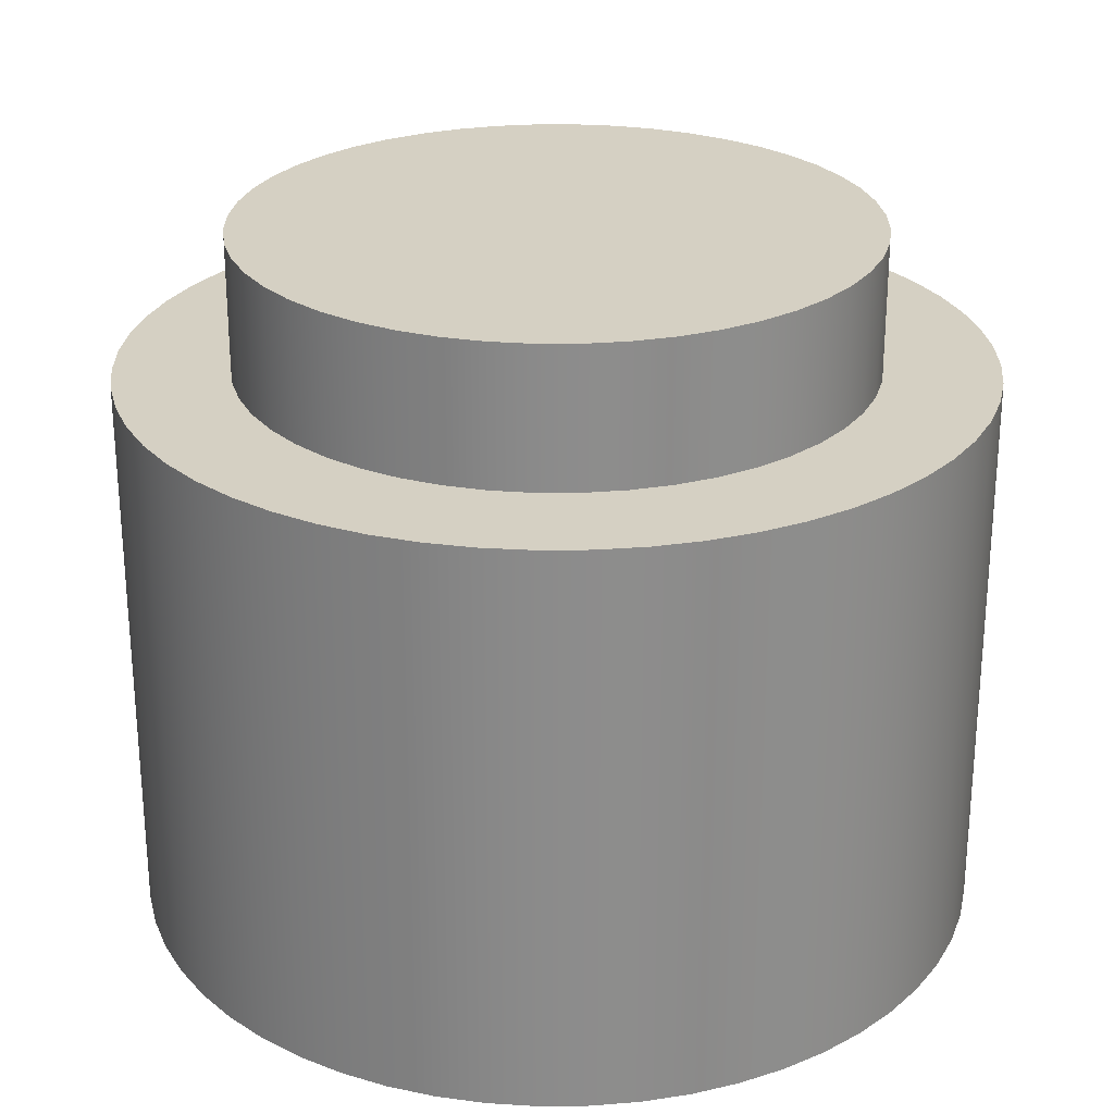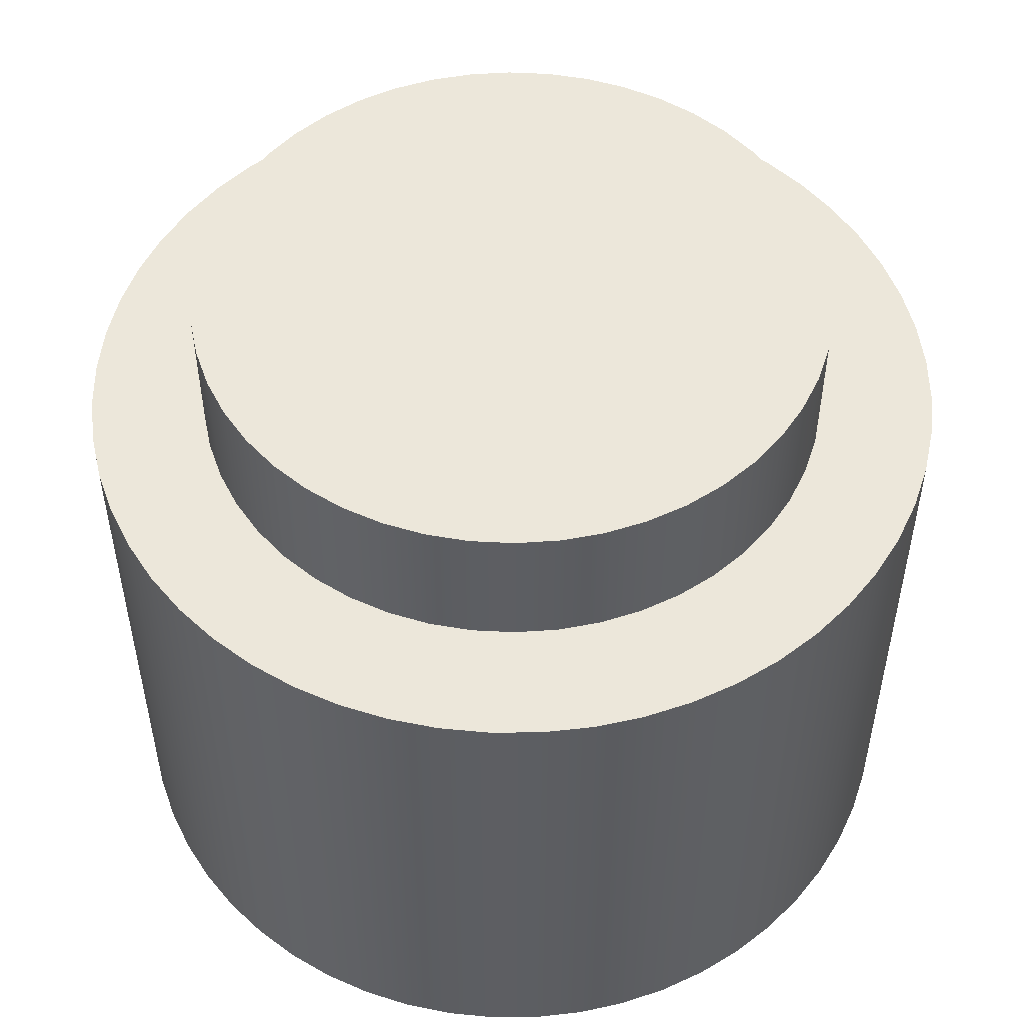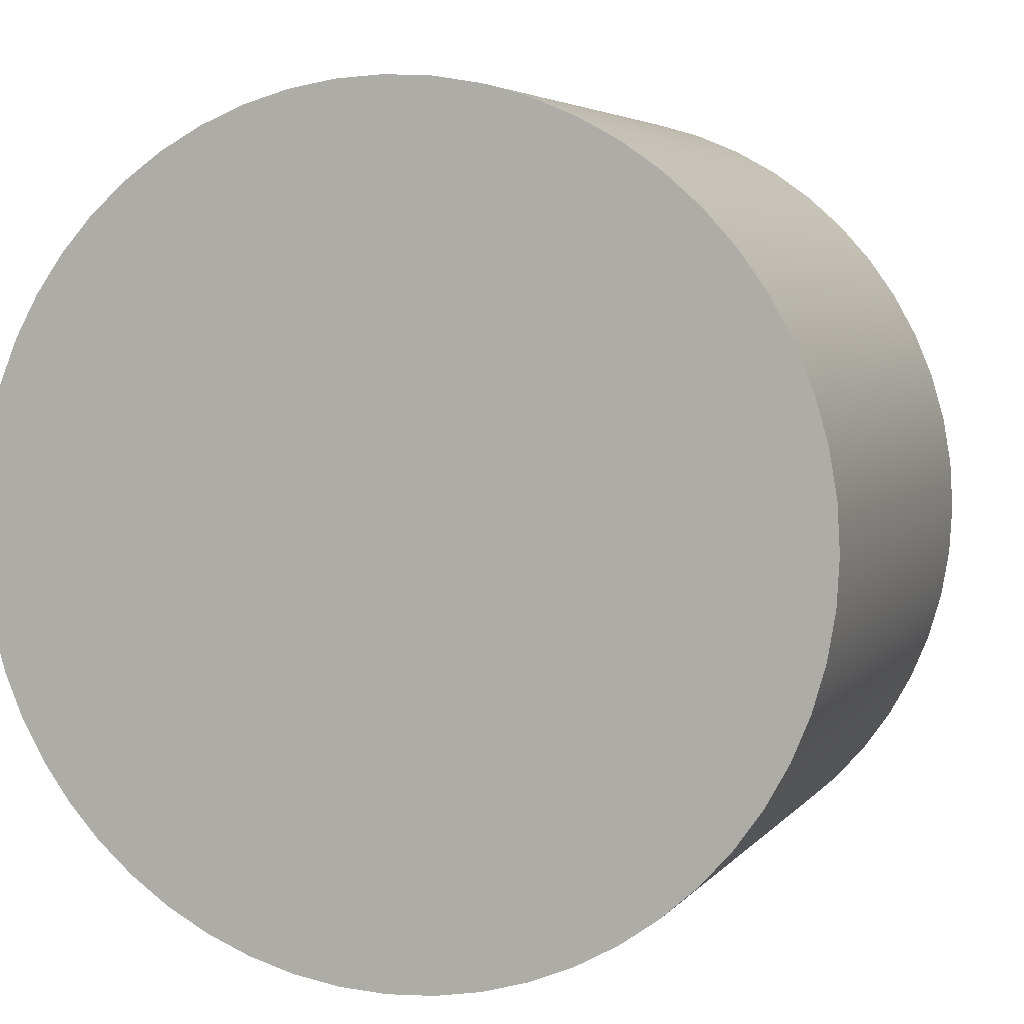
<metadata>
{"format":"obj","ext":"obj","renderer":"f3d","projection":"perspective","resolution":1024,"background":"white","views":[{"elev":26.0,"azim":86.0,"up":"+Y"},{"elev":51.7,"azim":157.0,"up":"+Y"},{"elev":4.6,"azim":19.5,"up":"+Z"}]}
</metadata>
<code>
v -1.395 1.85 1.708e-16
v -1.386 1.85 0.1562
v -1.36 1.85 0.3104
v -1.317 1.85 0.4607
v -1.257 1.85 0.6053
v -1.181 1.85 0.7422
v -1.091 1.85 0.8698
v -0.9864 1.85 0.9864
v -0.8698 1.85 1.091
v -0.7422 1.85 1.181
v -0.6053 1.85 1.257
v -0.4607 1.85 1.317
v -0.3104 1.85 1.36
v -0.1562 1.85 1.386
v 8.542e-17 1.85 1.395
v 0.1562 1.85 1.386
v 0.3104 1.85 1.36
v 0.4607 1.85 1.317
v 0.6053 1.85 1.257
v 0.7422 1.85 1.181
v 0.8698 1.85 1.091
v 0.9864 1.85 0.9864
v 1.091 1.85 0.8698
v 1.181 1.85 0.7422
v 1.257 1.85 0.6053
v 1.317 1.85 0.4607
v 1.36 1.85 0.3104
v 1.386 1.85 0.1562
v 1.395 1.85 0
v 1.386 1.85 -0.1562
v 1.36 1.85 -0.3104
v 1.317 1.85 -0.4607
v 1.257 1.85 -0.6053
v 1.181 1.85 -0.7422
v 1.091 1.85 -0.8698
v 0.9864 1.85 -0.9864
v 0.8698 1.85 -1.091
v 0.7422 1.85 -1.181
v 0.6053 1.85 -1.257
v 0.4607 1.85 -1.317
v 0.3104 1.85 -1.36
v 0.1562 1.85 -1.386
v 8.542e-17 1.85 -1.395
v -0.1562 1.85 -1.386
v -0.3104 1.85 -1.36
v -0.4607 1.85 -1.317
v -0.6053 1.85 -1.257
v -0.7422 1.85 -1.181
v -0.8698 1.85 -1.091
v -0.9864 1.85 -0.9864
v -1.091 1.85 -0.8698
v -1.181 1.85 -0.7422
v -1.257 1.85 -0.6053
v -1.317 1.85 -0.4607
v -1.36 1.85 -0.3104
v -1.386 1.85 -0.1562
v -1.025 1.85 1.255e-16
v -1.016 1.85 -0.1338
v -0.9901 1.85 -0.2653
v -0.947 1.85 -0.3923
v -0.8877 1.85 -0.5125
v -0.8132 1.85 -0.624
v -0.7248 1.85 -0.7248
v -0.624 1.85 -0.8132
v -0.5125 1.85 -0.8877
v -0.3923 1.85 -0.947
v -0.2653 1.85 -0.9901
v -0.1338 1.85 -1.016
v 6.276e-17 1.85 -1.025
v 0.1338 1.85 -1.016
v 0.2653 1.85 -0.9901
v 0.3923 1.85 -0.947
v 0.5125 1.85 -0.8877
v 0.624 1.85 -0.8132
v 0.7248 1.85 -0.7248
v 0.8132 1.85 -0.624
v 0.8877 1.85 -0.5125
v 0.947 1.85 -0.3923
v 0.9901 1.85 -0.2653
v 1.016 1.85 -0.1338
v 1.025 1.85 0
v 1.016 1.85 0.1338
v 0.9901 1.85 0.2653
v 0.947 1.85 0.3923
v 0.8877 1.85 0.5125
v 0.8132 1.85 0.624
v 0.7248 1.85 0.7248
v 0.624 1.85 0.8132
v 0.5125 1.85 0.8877
v 0.3923 1.85 0.947
v 0.2653 1.85 0.9901
v 0.1338 1.85 1.016
v 6.276e-17 1.85 1.025
v -0.1338 1.85 1.016
v -0.2653 1.85 0.9901
v -0.3923 1.85 0.947
v -0.5125 1.85 0.8877
v -0.624 1.85 0.8132
v -0.7248 1.85 0.7248
v -0.8132 1.85 0.624
v -0.8877 1.85 0.5125
v -0.947 1.85 0.3923
v -0.9901 1.85 0.2653
v -1.016 1.85 0.1338
v -1.395 1.85 1.708e-16
v -1.386 1.85 -0.1562
v -1.36 1.85 -0.3104
v -1.317 1.85 -0.4607
v -1.257 1.85 -0.6053
v -1.181 1.85 -0.7422
v -1.091 1.85 -0.8698
v -0.9864 1.85 -0.9864
v -0.8698 1.85 -1.091
v -0.7422 1.85 -1.181
v -0.6053 1.85 -1.257
v -0.4607 1.85 -1.317
v -0.3104 1.85 -1.36
v -0.1562 1.85 -1.386
v 8.542e-17 1.85 -1.395
v 0.1562 1.85 -1.386
v 0.3104 1.85 -1.36
v 0.4607 1.85 -1.317
v 0.6053 1.85 -1.257
v 0.7422 1.85 -1.181
v 0.8698 1.85 -1.091
v 0.9864 1.85 -0.9864
v 1.091 1.85 -0.8698
v 1.181 1.85 -0.7422
v 1.257 1.85 -0.6053
v 1.317 1.85 -0.4607
v 1.36 1.85 -0.3104
v 1.386 1.85 -0.1562
v 1.395 1.85 0
v 1.386 1.85 0.1562
v 1.36 1.85 0.3104
v 1.317 1.85 0.4607
v 1.257 1.85 0.6053
v 1.181 1.85 0.7422
v 1.091 1.85 0.8698
v 0.9864 1.85 0.9864
v 0.8698 1.85 1.091
v 0.7422 1.85 1.181
v 0.6053 1.85 1.257
v 0.4607 1.85 1.317
v 0.3104 1.85 1.36
v 0.1562 1.85 1.386
v 8.542e-17 1.85 1.395
v -0.1562 1.85 1.386
v -0.3104 1.85 1.36
v -0.4607 1.85 1.317
v -0.6053 1.85 1.257
v -0.7422 1.85 1.181
v -0.8698 1.85 1.091
v -0.9864 1.85 0.9864
v -1.091 1.85 0.8698
v -1.181 1.85 0.7422
v -1.257 1.85 0.6053
v -1.317 1.85 0.4607
v -1.36 1.85 0.3104
v -1.386 1.85 0.1562
v -1.395 0 1.708e-16
v -1.386 0 0.1562
v -1.36 0 0.3104
v -1.317 0 0.4607
v -1.257 0 0.6053
v -1.181 0 0.7422
v -1.091 0 0.8698
v -0.9864 0 0.9864
v -0.8698 0 1.091
v -0.7422 0 1.181
v -0.6053 0 1.257
v -0.4607 0 1.317
v -0.3104 0 1.36
v -0.1562 0 1.386
v 8.542e-17 0 1.395
v 0.1562 0 1.386
v 0.3104 0 1.36
v 0.4607 0 1.317
v 0.6053 0 1.257
v 0.7422 0 1.181
v 0.8698 0 1.091
v 0.9864 0 0.9864
v 1.091 0 0.8698
v 1.181 0 0.7422
v 1.257 0 0.6053
v 1.317 0 0.4607
v 1.36 0 0.3104
v 1.386 0 0.1562
v 1.395 0 0
v 1.386 0 -0.1562
v 1.36 0 -0.3104
v 1.317 0 -0.4607
v 1.257 0 -0.6053
v 1.181 0 -0.7422
v 1.091 0 -0.8698
v 0.9864 0 -0.9864
v 0.8698 0 -1.091
v 0.7422 0 -1.181
v 0.6053 0 -1.257
v 0.4607 0 -1.317
v 0.3104 0 -1.36
v 0.1562 0 -1.386
v 8.542e-17 0 -1.395
v -0.1562 0 -1.386
v -0.3104 0 -1.36
v -0.4607 0 -1.317
v -0.6053 0 -1.257
v -0.7422 0 -1.181
v -0.8698 0 -1.091
v -0.9864 0 -0.9864
v -1.091 0 -0.8698
v -1.181 0 -0.7422
v -1.257 0 -0.6053
v -1.317 0 -0.4607
v -1.36 0 -0.3104
v -1.386 0 -0.1562
v -1.395 0 1.708e-16
v -1.395 1.85 1.708e-16
v -1.025 1.85 1.255e-16
v -1.016 1.85 0.1338
v -0.9901 1.85 0.2653
v -0.947 1.85 0.3923
v -0.8877 1.85 0.5125
v -0.8132 1.85 0.624
v -0.7248 1.85 0.7248
v -0.624 1.85 0.8132
v -0.5125 1.85 0.8877
v -0.3923 1.85 0.947
v -0.2653 1.85 0.9901
v -0.1338 1.85 1.016
v 6.276e-17 1.85 1.025
v 0.1338 1.85 1.016
v 0.2653 1.85 0.9901
v 0.3923 1.85 0.947
v 0.5125 1.85 0.8877
v 0.624 1.85 0.8132
v 0.7248 1.85 0.7248
v 0.8132 1.85 0.624
v 0.8877 1.85 0.5125
v 0.947 1.85 0.3923
v 0.9901 1.85 0.2653
v 1.016 1.85 0.1338
v 1.025 1.85 0
v 1.016 1.85 -0.1338
v 0.9901 1.85 -0.2653
v 0.947 1.85 -0.3923
v 0.8877 1.85 -0.5125
v 0.8132 1.85 -0.624
v 0.7248 1.85 -0.7248
v 0.624 1.85 -0.8132
v 0.5125 1.85 -0.8877
v 0.3923 1.85 -0.947
v 0.2653 1.85 -0.9901
v 0.1338 1.85 -1.016
v 6.276e-17 1.85 -1.025
v -0.1338 1.85 -1.016
v -0.2653 1.85 -0.9901
v -0.3923 1.85 -0.947
v -0.5125 1.85 -0.8877
v -0.624 1.85 -0.8132
v -0.7248 1.85 -0.7248
v -0.8132 1.85 -0.624
v -0.8877 1.85 -0.5125
v -0.947 1.85 -0.3923
v -0.9901 1.85 -0.2653
v -1.016 1.85 -0.1338
v -1.025 2.3 1.255e-16
v -1.016 2.3 -0.1338
v -0.9901 2.3 -0.2653
v -0.947 2.3 -0.3923
v -0.8877 2.3 -0.5125
v -0.8132 2.3 -0.624
v -0.7248 2.3 -0.7248
v -0.624 2.3 -0.8132
v -0.5125 2.3 -0.8877
v -0.3923 2.3 -0.947
v -0.2653 2.3 -0.9901
v -0.1338 2.3 -1.016
v 6.276e-17 2.3 -1.025
v 0.1338 2.3 -1.016
v 0.2653 2.3 -0.9901
v 0.3923 2.3 -0.947
v 0.5125 2.3 -0.8877
v 0.624 2.3 -0.8132
v 0.7248 2.3 -0.7248
v 0.8132 2.3 -0.624
v 0.8877 2.3 -0.5125
v 0.947 2.3 -0.3923
v 0.9901 2.3 -0.2653
v 1.016 2.3 -0.1338
v 1.025 2.3 0
v 1.016 2.3 0.1338
v 0.9901 2.3 0.2653
v 0.947 2.3 0.3923
v 0.8877 2.3 0.5125
v 0.8132 2.3 0.624
v 0.7248 2.3 0.7248
v 0.624 2.3 0.8132
v 0.5125 2.3 0.8877
v 0.3923 2.3 0.947
v 0.2653 2.3 0.9901
v 0.1338 2.3 1.016
v 6.276e-17 2.3 1.025
v -0.1338 2.3 1.016
v -0.2653 2.3 0.9901
v -0.3923 2.3 0.947
v -0.5125 2.3 0.8877
v -0.624 2.3 0.8132
v -0.7248 2.3 0.7248
v -0.8132 2.3 0.624
v -0.8877 2.3 0.5125
v -0.947 2.3 0.3923
v -0.9901 2.3 0.2653
v -1.016 2.3 0.1338
v -1.025 1.85 1.255e-16
v -1.025 2.3 1.255e-16
v -1.025 2.3 1.255e-16
v -1.016 2.3 0.1338
v -0.9901 2.3 0.2653
v -0.947 2.3 0.3923
v -0.8877 2.3 0.5125
v -0.8132 2.3 0.624
v -0.7248 2.3 0.7248
v -0.624 2.3 0.8132
v -0.5125 2.3 0.8877
v -0.3923 2.3 0.947
v -0.2653 2.3 0.9901
v -0.1338 2.3 1.016
v 6.276e-17 2.3 1.025
v 0.1338 2.3 1.016
v 0.2653 2.3 0.9901
v 0.3923 2.3 0.947
v 0.5125 2.3 0.8877
v 0.624 2.3 0.8132
v 0.7248 2.3 0.7248
v 0.8132 2.3 0.624
v 0.8877 2.3 0.5125
v 0.947 2.3 0.3923
v 0.9901 2.3 0.2653
v 1.016 2.3 0.1338
v 1.025 2.3 0
v 1.016 2.3 -0.1338
v 0.9901 2.3 -0.2653
v 0.947 2.3 -0.3923
v 0.8877 2.3 -0.5125
v 0.8132 2.3 -0.624
v 0.7248 2.3 -0.7248
v 0.624 2.3 -0.8132
v 0.5125 2.3 -0.8877
v 0.3923 2.3 -0.947
v 0.2653 2.3 -0.9901
v 0.1338 2.3 -1.016
v 6.276e-17 2.3 -1.025
v -0.1338 2.3 -1.016
v -0.2653 2.3 -0.9901
v -0.3923 2.3 -0.947
v -0.5125 2.3 -0.8877
v -0.624 2.3 -0.8132
v -0.7248 2.3 -0.7248
v -0.8132 2.3 -0.624
v -0.8877 2.3 -0.5125
v -0.947 2.3 -0.3923
v -0.9901 2.3 -0.2653
v -1.016 2.3 -0.1338
v -1.395 0 1.708e-16
v -1.386 0 -0.1562
v -1.36 0 -0.3104
v -1.317 0 -0.4607
v -1.257 0 -0.6053
v -1.181 0 -0.7422
v -1.091 0 -0.8698
v -0.9864 0 -0.9864
v -0.8698 0 -1.091
v -0.7422 0 -1.181
v -0.6053 0 -1.257
v -0.4607 0 -1.317
v -0.3104 0 -1.36
v -0.1562 0 -1.386
v 8.542e-17 0 -1.395
v 0.1562 0 -1.386
v 0.3104 0 -1.36
v 0.4607 0 -1.317
v 0.6053 0 -1.257
v 0.7422 0 -1.181
v 0.8698 0 -1.091
v 0.9864 0 -0.9864
v 1.091 0 -0.8698
v 1.181 0 -0.7422
v 1.257 0 -0.6053
v 1.317 0 -0.4607
v 1.36 0 -0.3104
v 1.386 0 -0.1562
v 1.395 0 0
v 1.386 0 0.1562
v 1.36 0 0.3104
v 1.317 0 0.4607
v 1.257 0 0.6053
v 1.181 0 0.7422
v 1.091 0 0.8698
v 0.9864 0 0.9864
v 0.8698 0 1.091
v 0.7422 0 1.181
v 0.6053 0 1.257
v 0.4607 0 1.317
v 0.3104 0 1.36
v 0.1562 0 1.386
v 8.542e-17 0 1.395
v -0.1562 0 1.386
v -0.3104 0 1.36
v -0.4607 0 1.317
v -0.6053 0 1.257
v -0.7422 0 1.181
v -0.8698 0 1.091
v -0.9864 0 0.9864
v -1.091 0 0.8698
v -1.181 0 0.7422
v -1.257 0 0.6053
v -1.317 0 0.4607
v -1.36 0 0.3104
v -1.386 0 0.1562
g b5be7278-e2a5-11ea-84e6-54bf646e7e1f
f 56 1 57
f 57 1 2
f 57 2 104
f 104 2 3
f 104 3 103
f 103 3 4
f 103 4 102
f 102 4 5
f 102 5 101
f 101 5 6
f 101 6 100
f 100 6 7
f 100 7 99
f 99 7 8
f 99 8 9
f 99 9 98
f 98 9 10
f 98 10 97
f 97 10 11
f 97 11 96
f 96 11 12
f 96 12 95
f 95 12 13
f 95 13 94
f 94 13 14
f 94 14 93
f 93 14 15
f 93 15 16
f 93 16 92
f 92 16 17
f 92 17 91
f 91 17 18
f 91 18 90
f 90 18 19
f 90 19 89
f 89 19 20
f 89 20 88
f 88 20 21
f 88 21 87
f 87 21 22
f 87 22 23
f 87 23 86
f 86 23 24
f 86 24 85
f 85 24 25
f 85 25 84
f 84 25 26
f 84 26 83
f 83 26 27
f 83 27 82
f 82 27 28
f 82 28 81
f 81 28 29
f 81 29 30
f 81 30 80
f 80 30 31
f 80 31 79
f 79 31 32
f 79 32 78
f 78 32 33
f 78 33 77
f 77 33 34
f 77 34 76
f 76 34 35
f 76 35 75
f 75 35 36
f 75 36 37
f 75 37 74
f 74 37 38
f 74 38 73
f 73 38 39
f 73 39 72
f 72 39 40
f 72 40 71
f 71 40 41
f 71 41 70
f 70 41 42
f 70 42 69
f 69 42 43
f 69 43 44
f 69 44 68
f 68 44 45
f 68 45 67
f 67 45 46
f 67 46 66
f 66 46 47
f 66 47 65
f 65 47 48
f 65 48 64
f 64 48 49
f 64 49 63
f 63 49 50
f 63 50 51
f 63 51 62
f 62 51 52
f 62 52 61
f 61 52 53
f 61 53 60
f 60 53 54
f 60 54 59
f 59 54 55
f 59 55 58
f 58 55 56
f 58 56 57
g b5c3f142-e2a5-11ea-adc8-54bf646e7e1f
f 106 216 105
f 105 216 217
f 218 161 160
f 160 161 162
f 160 162 159
f 159 162 163
f 159 163 158
f 158 163 164
f 158 164 157
f 157 164 165
f 157 165 156
f 156 165 166
f 156 166 155
f 155 166 167
f 155 167 154
f 154 167 168
f 154 168 153
f 153 168 169
f 153 169 152
f 152 169 170
f 152 170 151
f 151 170 171
f 151 171 150
f 150 171 172
f 150 172 149
f 149 172 173
f 149 173 148
f 148 173 174
f 148 174 147
f 147 174 175
f 147 175 146
f 146 175 176
f 146 176 145
f 145 176 177
f 145 177 144
f 144 177 178
f 144 178 143
f 143 178 179
f 143 179 142
f 142 179 180
f 142 180 141
f 141 180 181
f 141 181 140
f 140 181 182
f 140 182 139
f 139 182 183
f 139 183 138
f 138 183 184
f 138 184 137
f 137 184 185
f 137 185 136
f 136 185 186
f 136 186 135
f 135 186 187
f 135 187 134
f 134 187 188
f 134 188 133
f 133 188 189
f 133 189 132
f 132 189 190
f 132 190 131
f 131 190 191
f 131 191 130
f 130 191 192
f 130 192 129
f 129 192 193
f 129 193 128
f 128 193 194
f 128 194 127
f 127 194 195
f 127 195 126
f 126 195 196
f 126 196 125
f 125 196 197
f 125 197 124
f 124 197 198
f 124 198 123
f 123 198 199
f 123 199 122
f 122 199 200
f 122 200 121
f 121 200 201
f 121 201 120
f 120 201 202
f 120 202 119
f 119 202 203
f 119 203 118
f 118 203 204
f 118 204 117
f 117 204 205
f 117 205 116
f 116 205 206
f 116 206 115
f 115 206 207
f 115 207 114
f 114 207 208
f 114 208 113
f 113 208 209
f 113 209 112
f 112 209 210
f 112 210 111
f 111 210 211
f 111 211 110
f 110 211 212
f 110 212 109
f 109 212 213
f 109 213 108
f 108 213 214
f 108 214 107
f 107 214 215
f 107 215 106
f 106 215 216
g b25bbf3a-e2a5-11ea-bbf2-54bf646e7e1f
f 220 314 219
f 219 314 316
f 315 267 266
f 266 267 268
f 266 268 265
f 265 268 269
f 265 269 264
f 264 269 270
f 264 270 263
f 263 270 271
f 263 271 262
f 262 271 272
f 262 272 261
f 261 272 273
f 261 273 260
f 260 273 274
f 260 274 259
f 259 274 275
f 259 275 258
f 258 275 276
f 258 276 257
f 257 276 277
f 257 277 256
f 256 277 278
f 256 278 255
f 255 278 279
f 255 279 254
f 254 279 280
f 254 280 253
f 253 280 281
f 253 281 252
f 252 281 282
f 252 282 251
f 251 282 283
f 251 283 250
f 250 283 284
f 250 284 249
f 249 284 285
f 249 285 248
f 248 285 286
f 248 286 247
f 247 286 287
f 247 287 246
f 246 287 288
f 246 288 245
f 245 288 289
f 245 289 244
f 244 289 290
f 244 290 243
f 243 290 291
f 243 291 242
f 242 291 292
f 242 292 241
f 241 292 293
f 241 293 240
f 240 293 294
f 240 294 239
f 239 294 295
f 239 295 238
f 238 295 296
f 238 296 237
f 237 296 297
f 237 297 236
f 236 297 298
f 236 298 235
f 235 298 299
f 235 299 234
f 234 299 300
f 234 300 233
f 233 300 301
f 233 301 232
f 232 301 302
f 232 302 231
f 231 302 303
f 231 303 230
f 230 303 304
f 230 304 229
f 229 304 305
f 229 305 228
f 228 305 306
f 228 306 227
f 227 306 307
f 227 307 226
f 226 307 308
f 226 308 225
f 225 308 309
f 225 309 224
f 224 309 310
f 224 310 223
f 223 310 311
f 223 311 222
f 222 311 312
f 222 312 221
f 221 312 313
f 221 313 220
f 220 313 314
g b2613de2-e2a5-11ea-97bd-54bf646e7e1f
f 318 340 317
f 317 340 341
f 317 341 364
f 364 341 342
f 364 342 363
f 363 342 343
f 363 343 362
f 362 343 344
f 362 344 361
f 361 344 345
f 361 345 360
f 360 345 346
f 360 346 359
f 359 346 347
f 359 347 358
f 358 347 348
f 358 348 357
f 357 348 349
f 357 349 356
f 356 349 350
f 356 350 355
f 355 350 351
f 355 351 354
f 354 351 352
f 354 352 353
f 340 318 339
f 339 318 319
f 339 319 338
f 338 319 320
f 338 320 337
f 337 320 321
f 337 321 336
f 336 321 322
f 336 322 335
f 335 322 323
f 335 323 334
f 334 323 324
f 334 324 333
f 333 324 325
f 333 325 332
f 332 325 326
f 332 326 331
f 331 326 327
f 331 327 330
f 330 327 328
f 330 328 329
g b266bcc0-e2a5-11ea-9216-54bf646e7e1f
f 366 392 365
f 365 392 393
f 365 393 420
f 420 393 394
f 420 394 419
f 419 394 395
f 419 395 418
f 418 395 396
f 418 396 417
f 417 396 397
f 417 397 416
f 416 397 398
f 416 398 415
f 415 398 399
f 415 399 414
f 414 399 400
f 414 400 413
f 413 400 401
f 413 401 412
f 412 401 402
f 412 402 411
f 411 402 403
f 411 403 410
f 410 403 404
f 410 404 409
f 409 404 405
f 409 405 408
f 408 405 406
f 408 406 407
f 392 366 391
f 391 366 367
f 391 367 390
f 390 367 368
f 390 368 389
f 389 368 369
f 389 369 388
f 388 369 370
f 388 370 387
f 387 370 371
f 387 371 386
f 386 371 372
f 386 372 385
f 385 372 373
f 385 373 384
f 384 373 374
f 384 374 383
f 383 374 375
f 383 375 382
f 382 375 376
f 382 376 381
f 381 376 377
f 381 377 380
f 380 377 378
f 380 378 379

</code>
